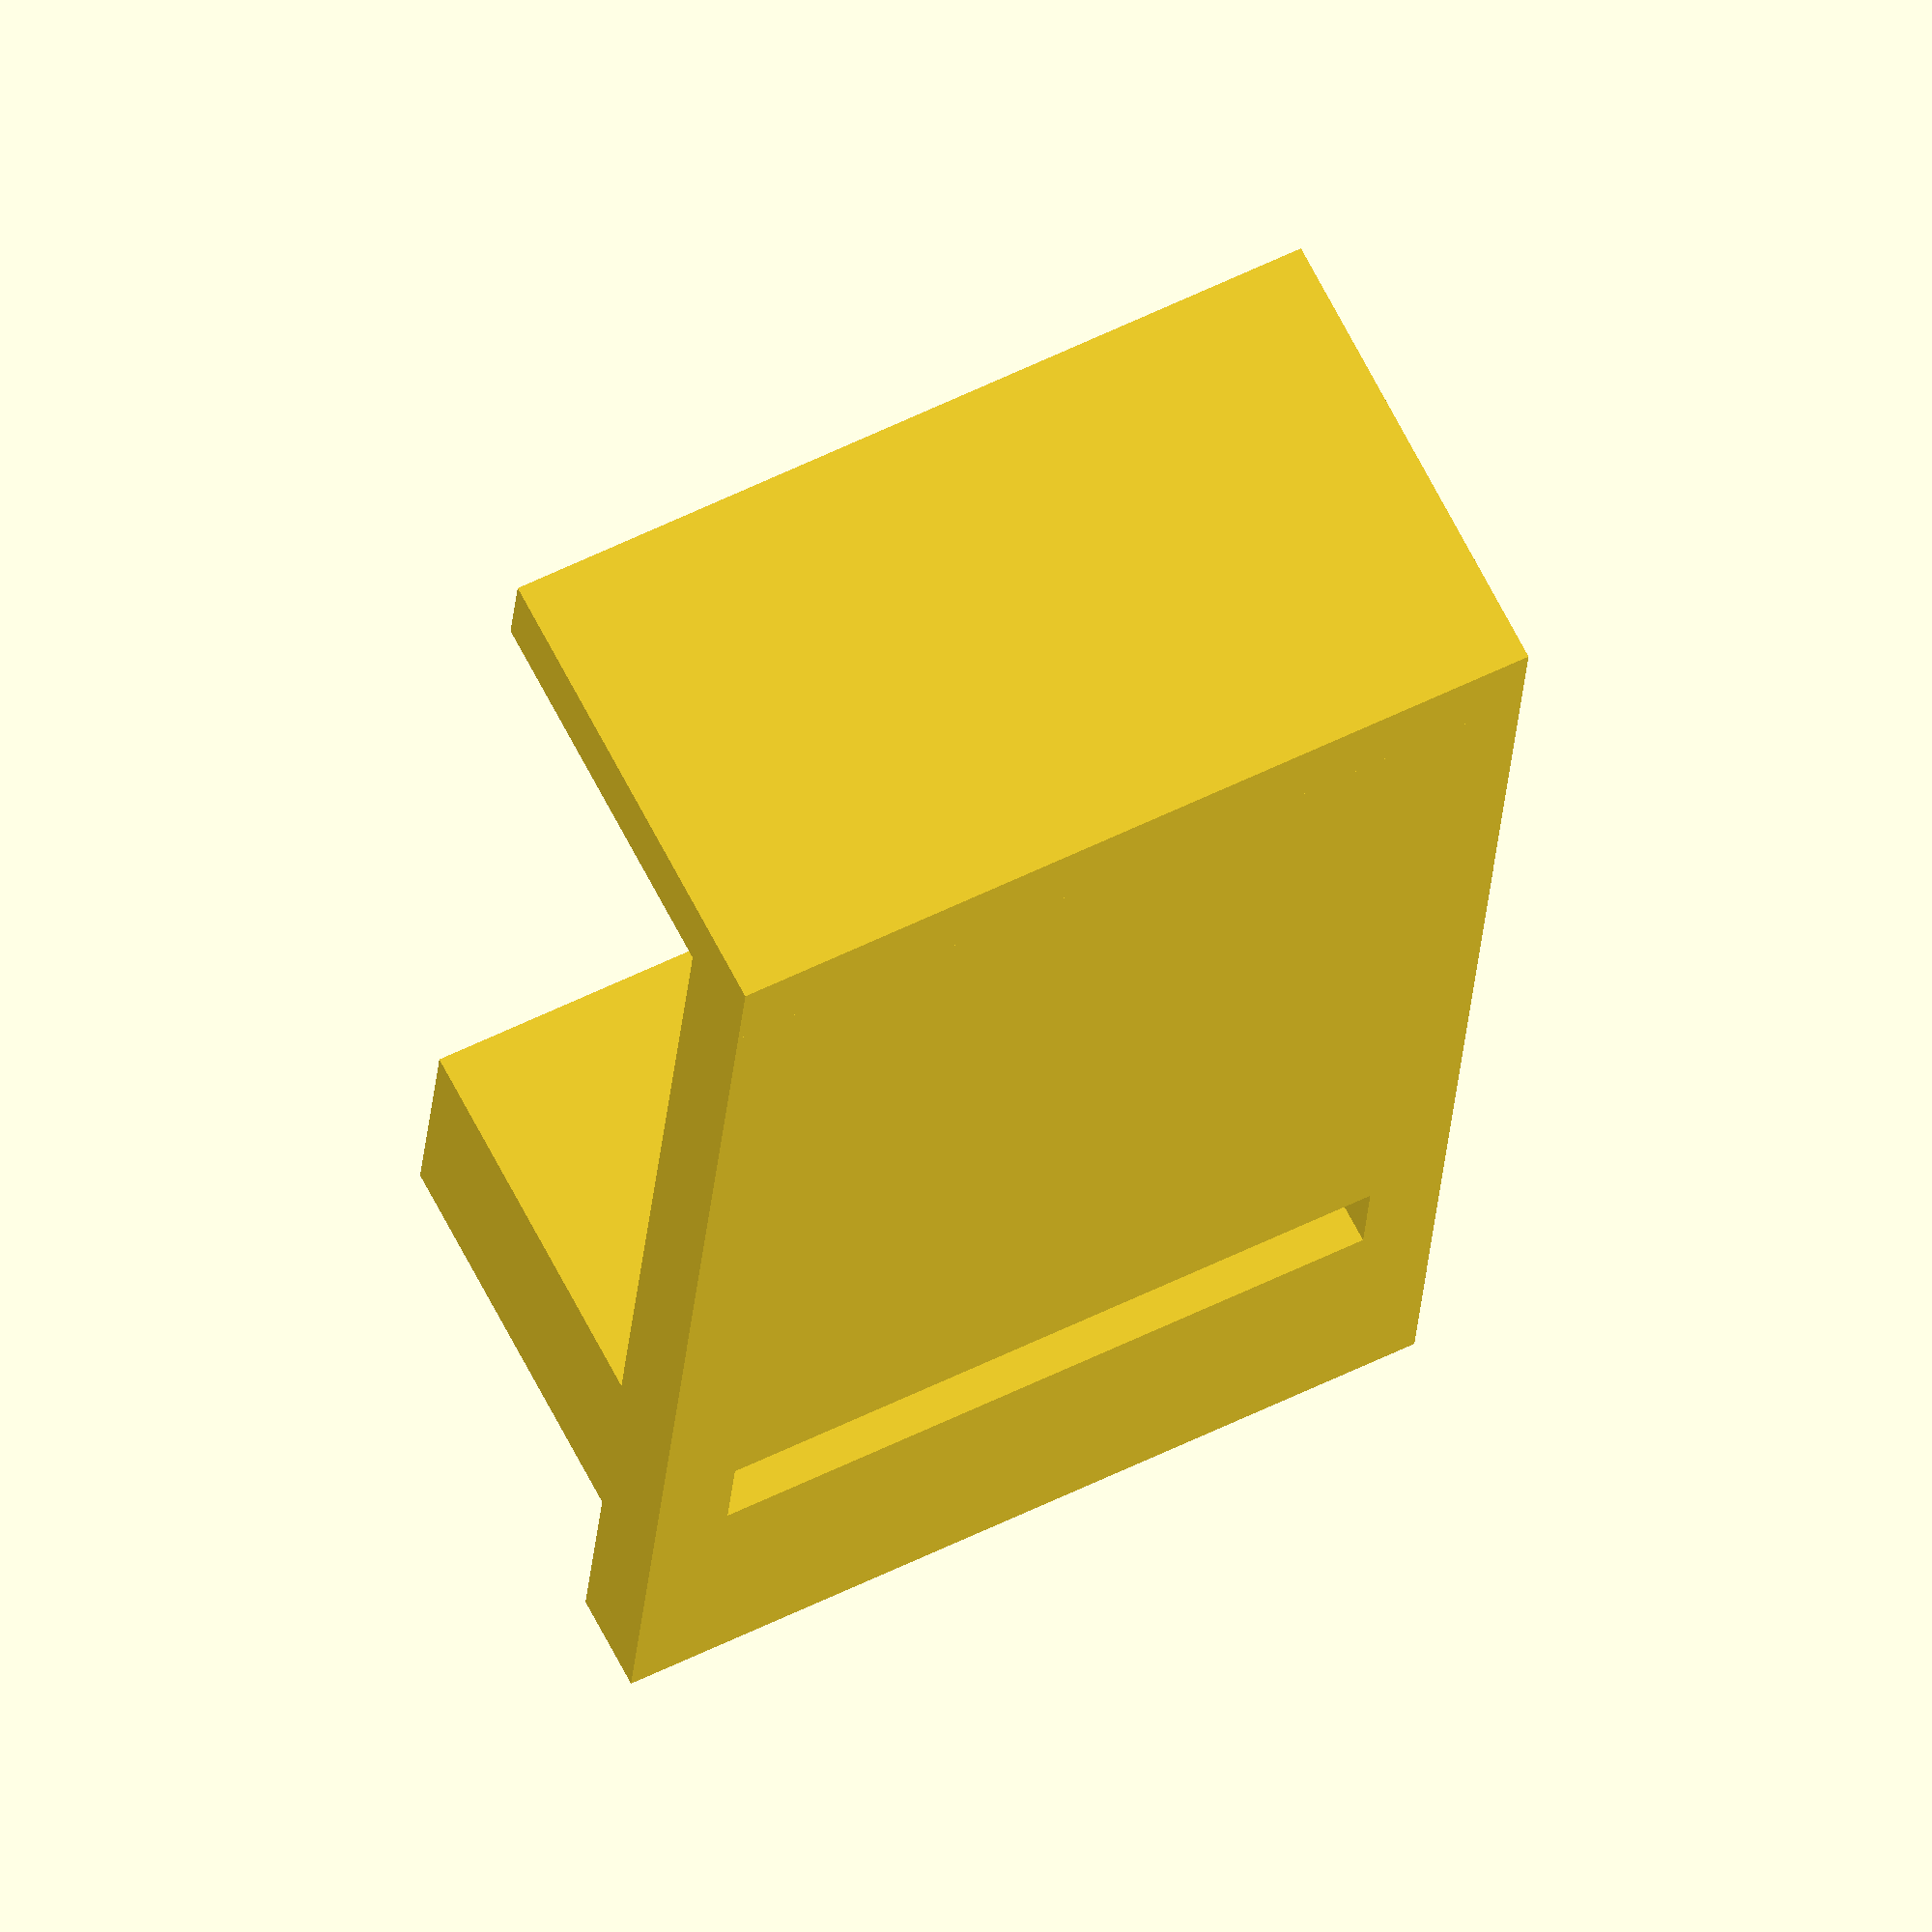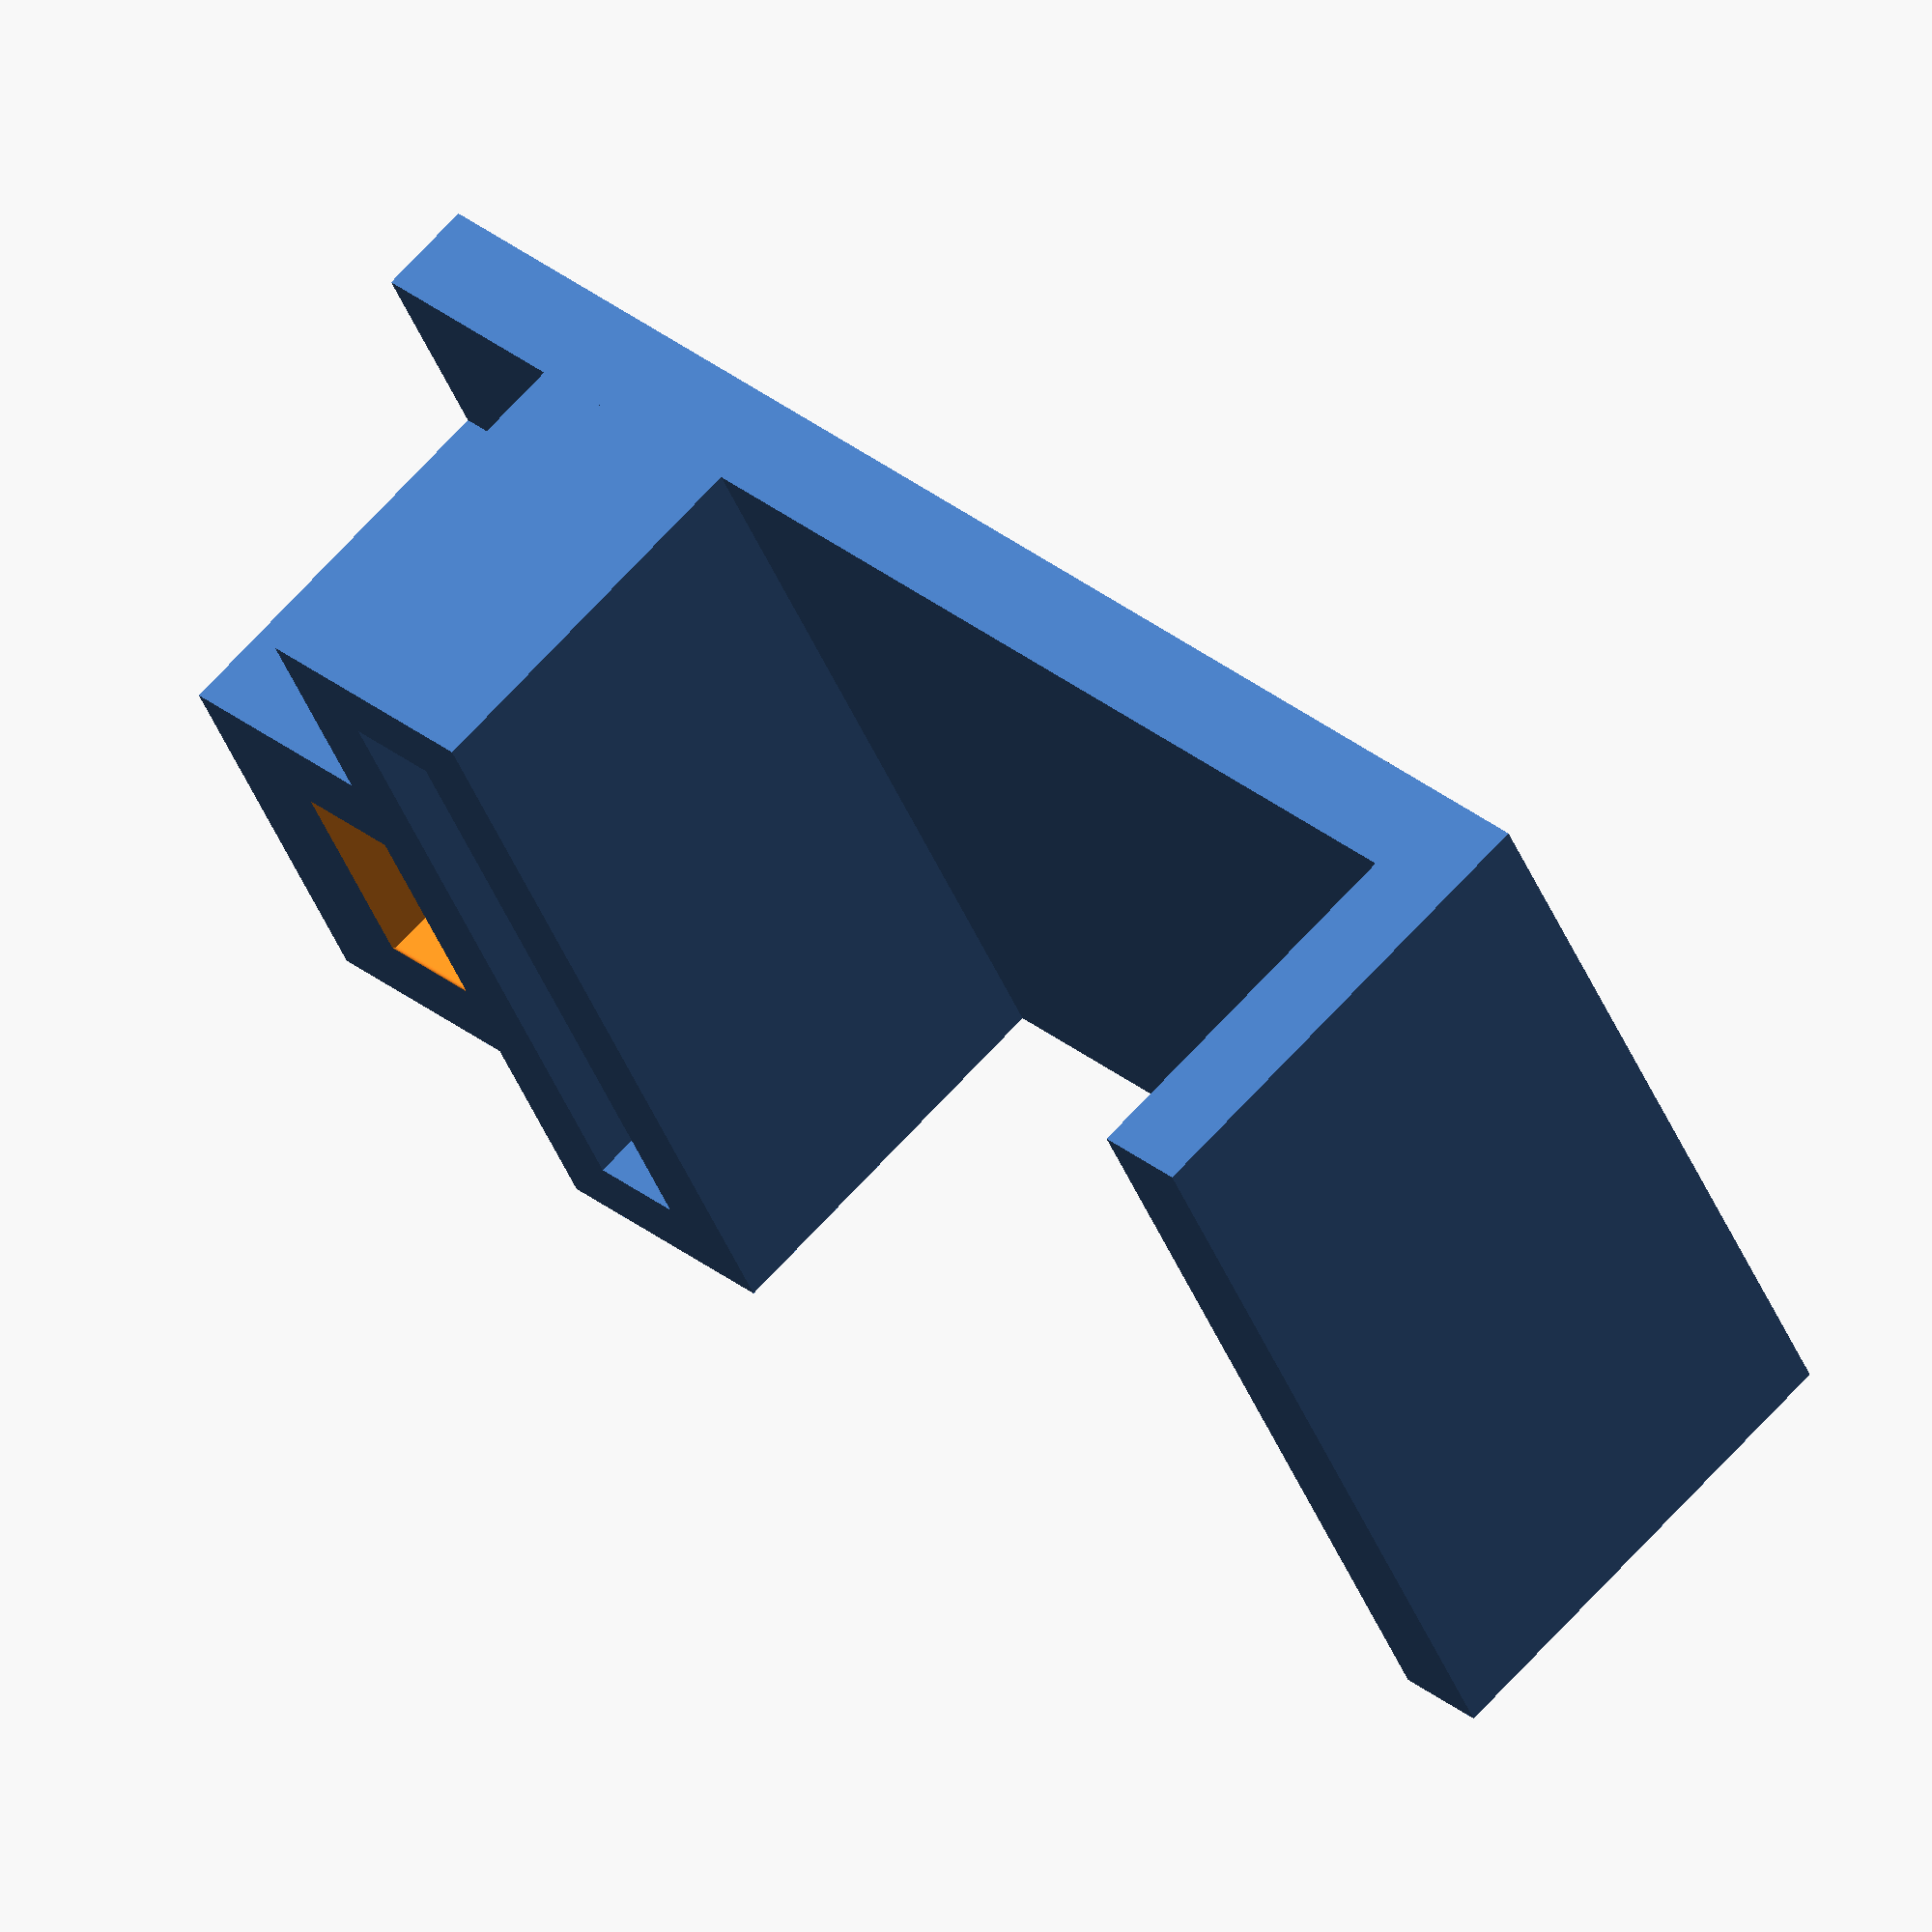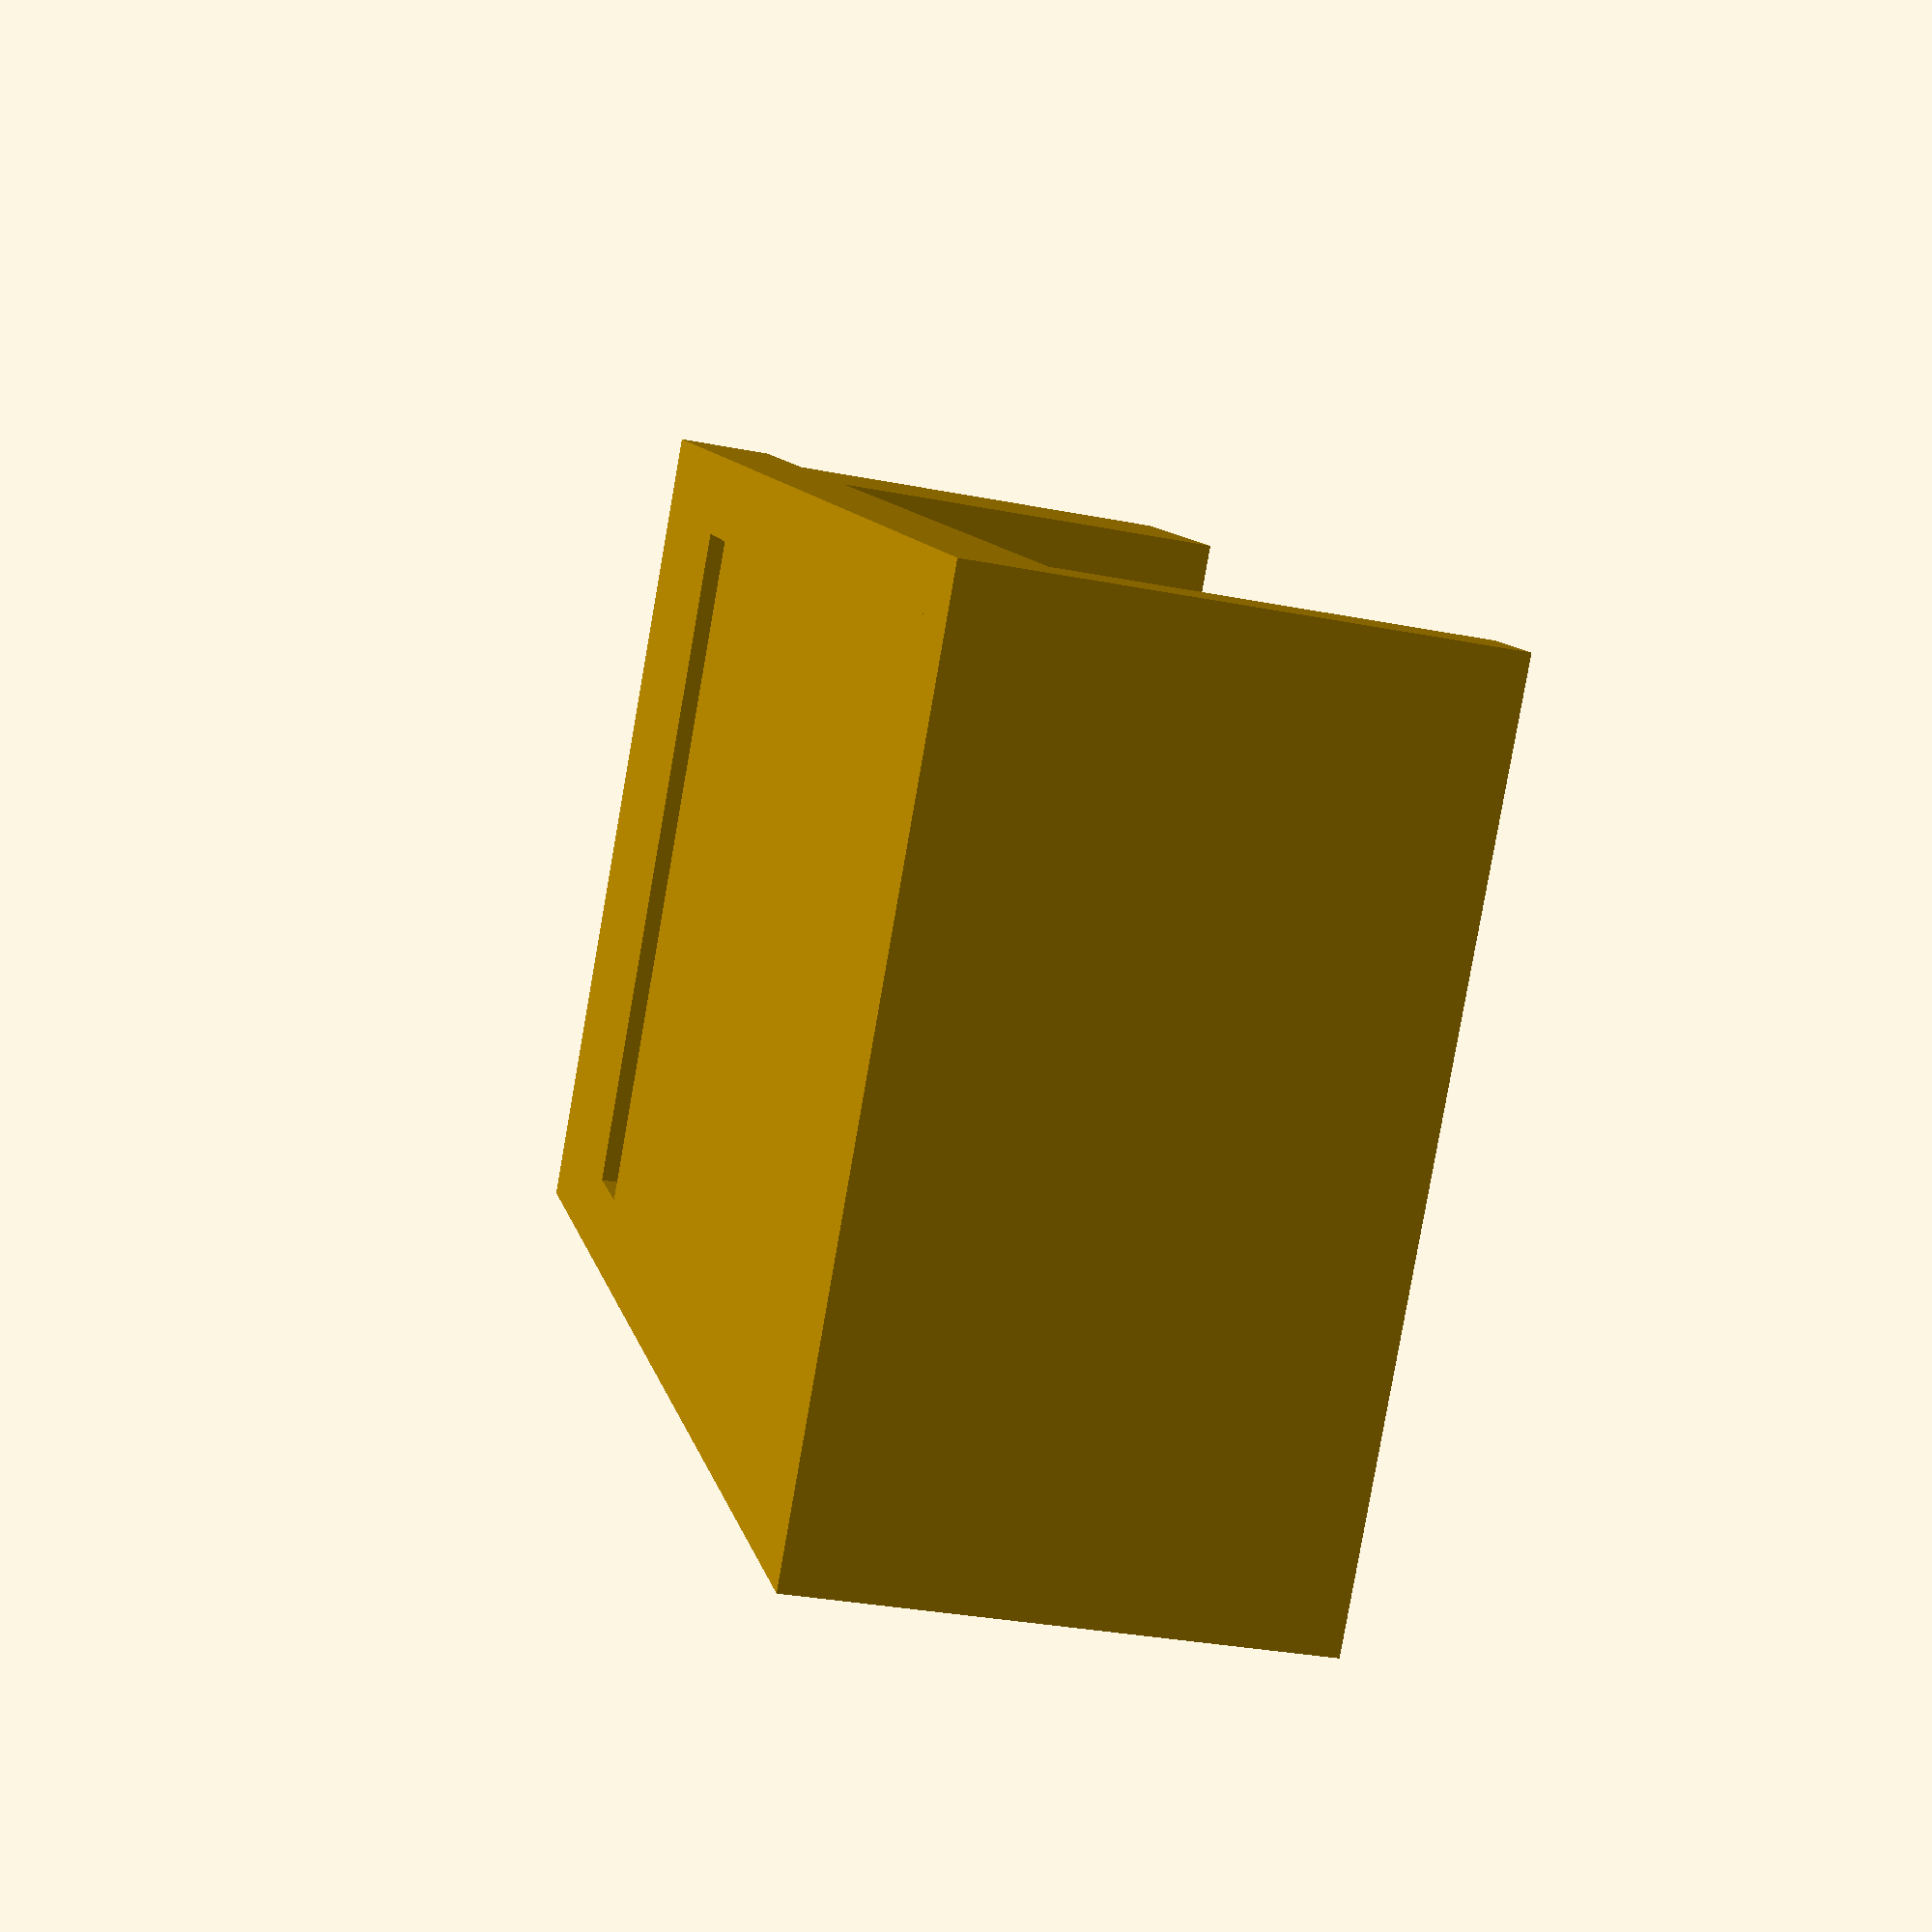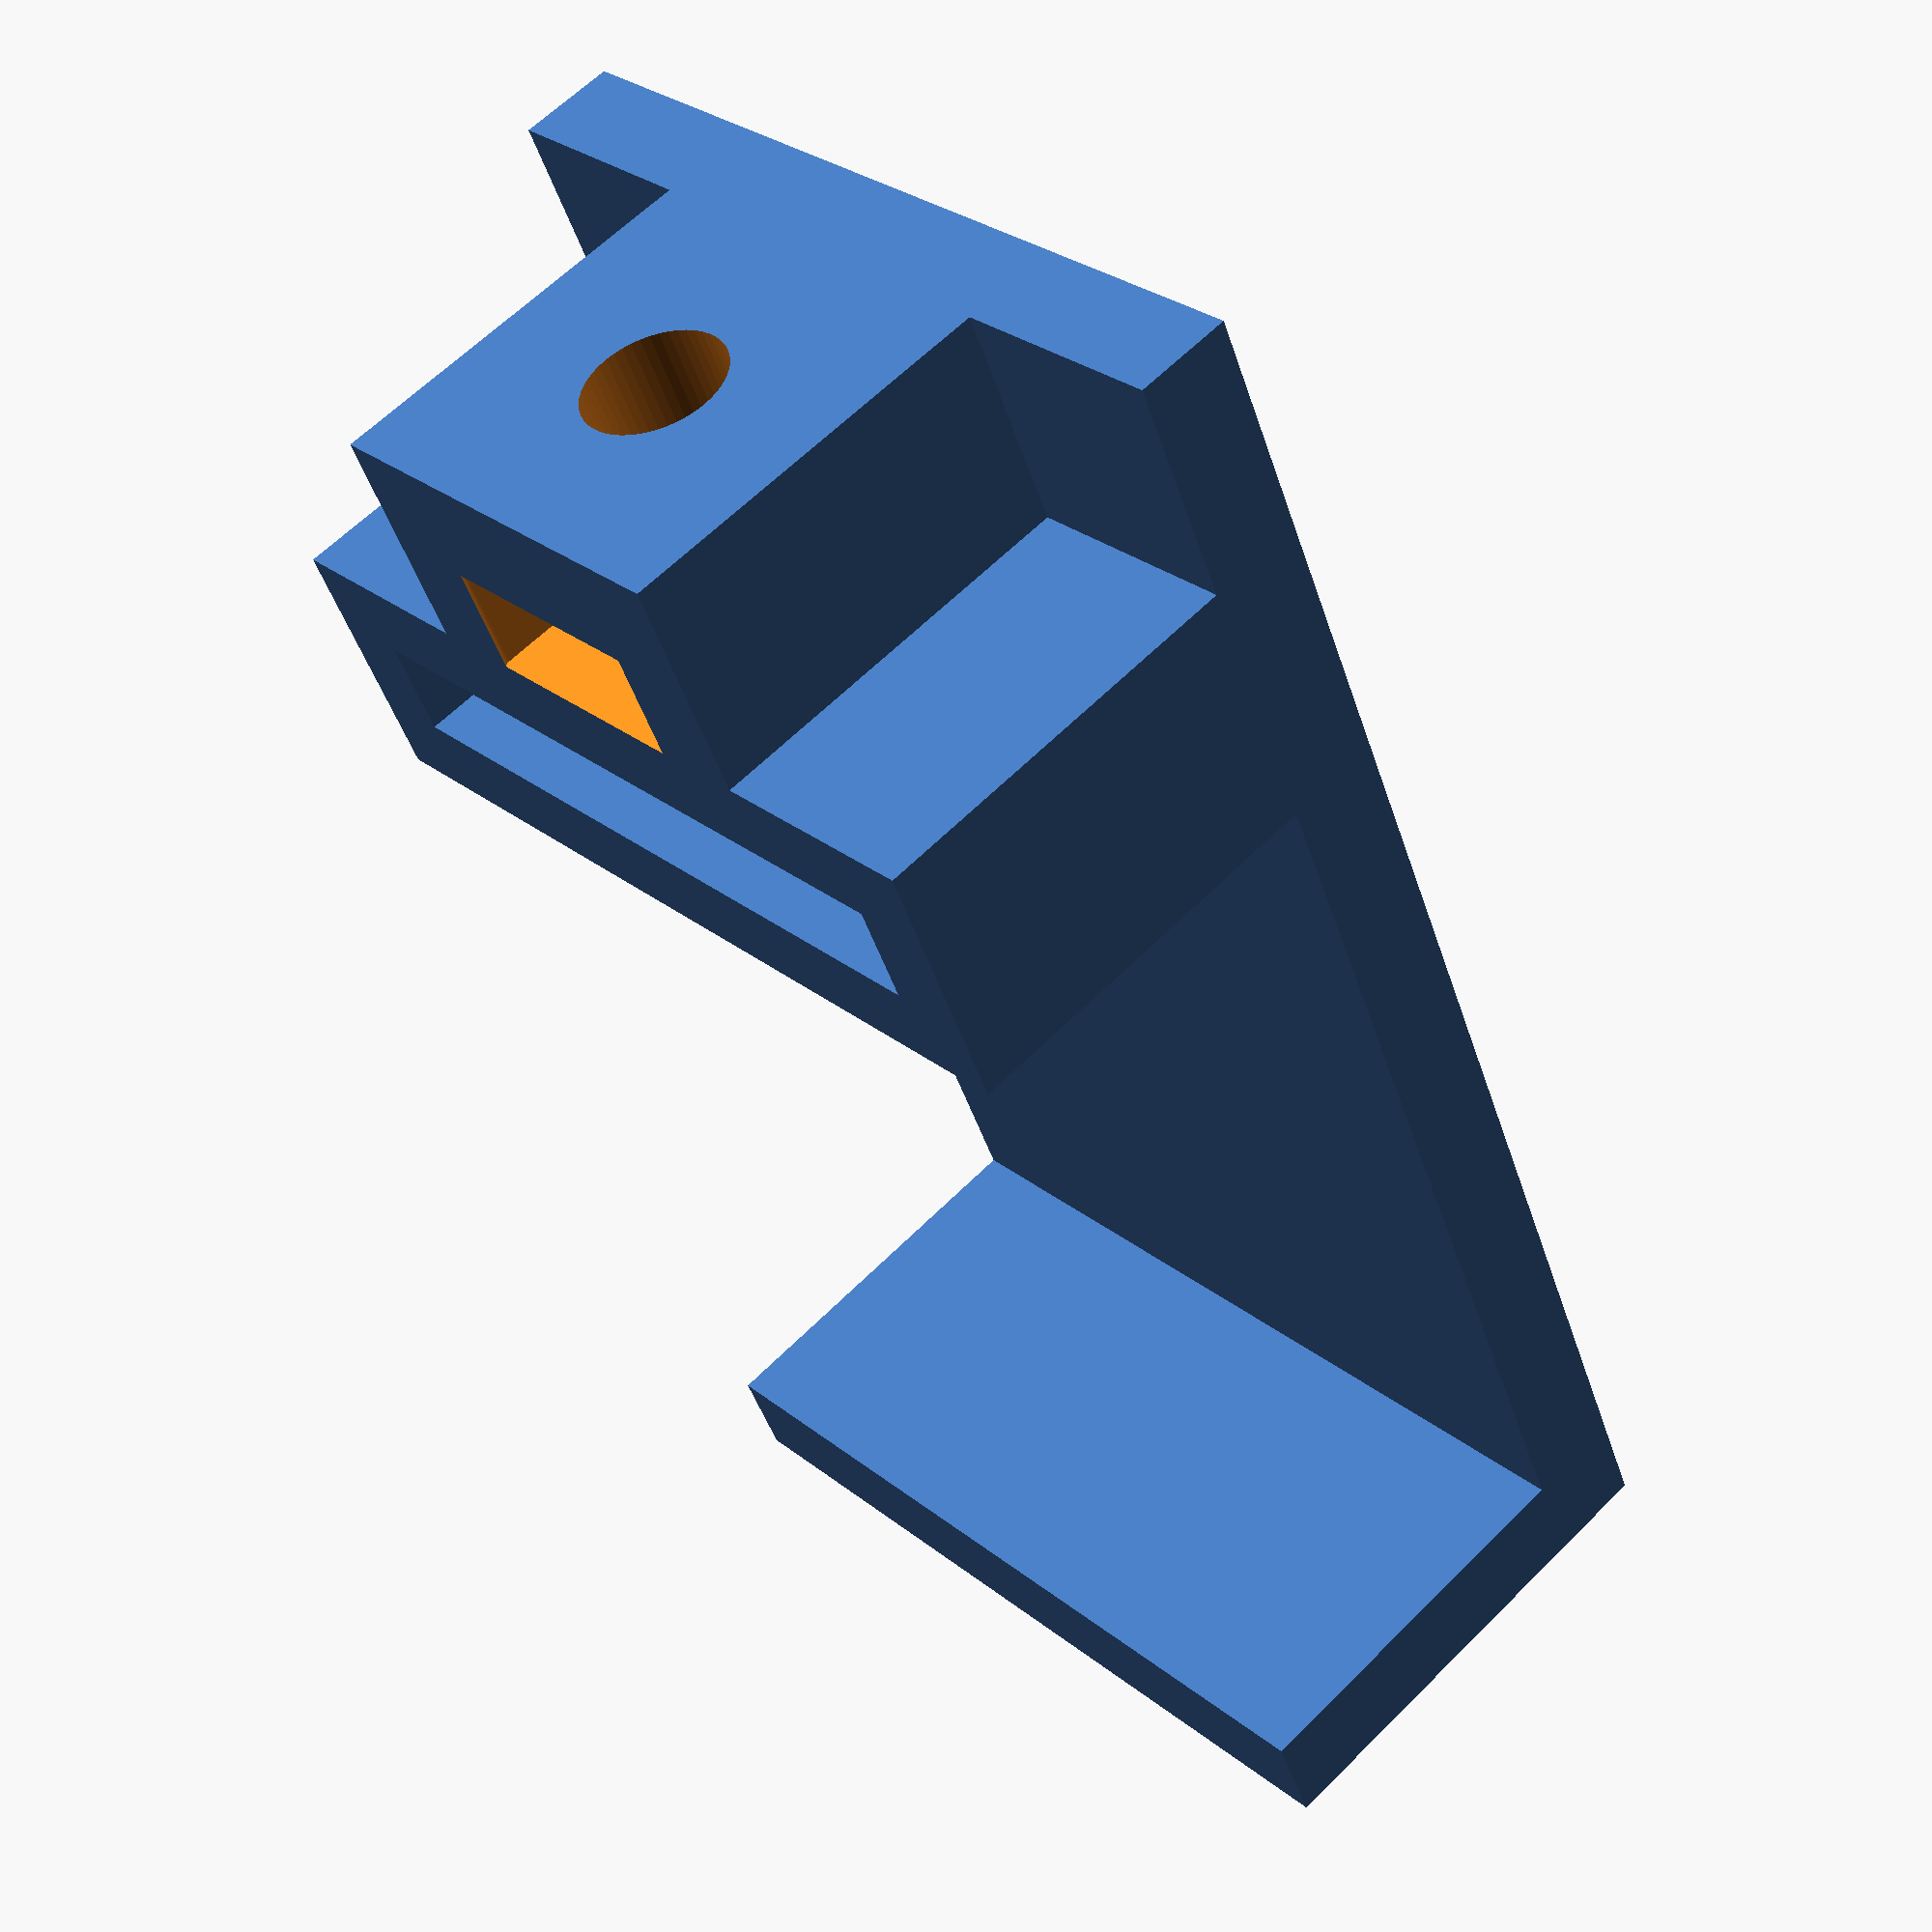
<openscad>
/* [Parameters] */
$fn=50;
barDims=[20.5,1000,2.1]; //Dimensions of the raw bar to engrave
subStrokeDims=[10,0.3];
mainStrokeDims=[18,0.6];
firstStrokeOffset=7; //2 litres at39mm
textOffset=[-4,1];
textSize=8;
kettleDia=280;
kettleRim=30;
litresPerDiv=2; //litres per division
litresPerSubdiv=1; //litres per sub-division
maxLitres=30; //maximum litres
wallThck=3;
hldrHght=15;
spcng=0.5;
fudge=0.1;

/* [Hidden] */
mmPerDiv=litres2height(litresPerDiv,kettleDia);
mmPerSubdiv=litres2height(litresPerSubdiv,kettleDia);

holder();
module holder(){
  screwOffset=(hldrHght-wallThck)/2;
  hldrOvDims=[barDims.x+wallThck*2,kettleRim+wallThck*3+barDims.z+spcng*2+3];
  difference(){
    linear_extrude(screwOffset*2,convexity=3) difference(){
      union(){
        square([barDims.x+wallThck*2,barDims.z+wallThck*2],true);
        translate([0,barDims.z/2+(4+wallThck*2)/2+spcng]) square([7+wallThck*2,3+wallThck*2],true);
      }
      square([barDims.x+spcng*2,barDims.z+spcng*2],true);
    }
    translate([0,(barDims.z)/2+wallThck,screwOffset]) rotate([-90,0,0]){
      M4Nut();
      }
      translate([0,0,screwOffset]) rotate([-90,0,0]) cylinder(d=4.3,h=15);
    
    }
  translate([0,0,hldrHght-wallThck]) linear_extrude(wallThck) difference(){
    translate([0,-11.5]) square([hldrOvDims.x,hldrOvDims.y],true);
    square([barDims.x+spcng*2,barDims.z+spcng*2],true);
  }
    
  translate([0,-35.50,hldrHght/2]) cube([hldrOvDims.x,wallThck,hldrHght],true);
}

module marking(){
  color("lightgrey") translate([0,0,barDims.z])
    for (i=[1:(maxLitres/litresPerSubdiv)]){
      //if (mmPerDiv/i*mmPerSubDiv)
      if (i*litresPerSubdiv%(litresPerDiv)) //subDiv
        translate([0,i*mmPerSubdiv-subStrokeDims.y/2+firstStrokeOffset]) square(subStrokeDims);
      else //mainDiv
        translate([0,i*mmPerSubdiv+firstStrokeOffset]){
          translate([0,-mainStrokeDims.y/2]) square(mainStrokeDims);
          translate([subStrokeDims.x,0]+textOffset) text(str(i*litresPerSubdiv),size=textSize);
        }
    }
  echo(mm2Litres(470,280));
  echo(litres2height(28.9,280));
}

*M4Nut();
module M4Nut(spcng=0.2){
  s=7;
  dia=ri2ro(s,6);
  linear_extrude(3+spcng*2) offset(spcng) {
    rotate(180/6) circle(d=dia,$fn=6);
    translate([0,hldrHght/4]) square([s,dia/2+fudge],true);
    }
}

function mm2Litres(height,dia)=pow(dia/200,2)*PI*height/100;

function litres2height(litres,dia)=litres/(pow(dia/200,2)*PI/100);

// -- helper Functions -- 
function ri2ro(ri,N)=ri/cos(180/N);
function ri2a(ri,N)=2*ri*tan(180/N);
</openscad>
<views>
elev=113.4 azim=4.6 roll=207.1 proj=o view=wireframe
elev=111.4 azim=297.5 roll=317.7 proj=o view=wireframe
elev=212.5 azim=131.2 roll=105.2 proj=p view=solid
elev=297.9 azim=25.1 roll=224.6 proj=p view=wireframe
</views>
